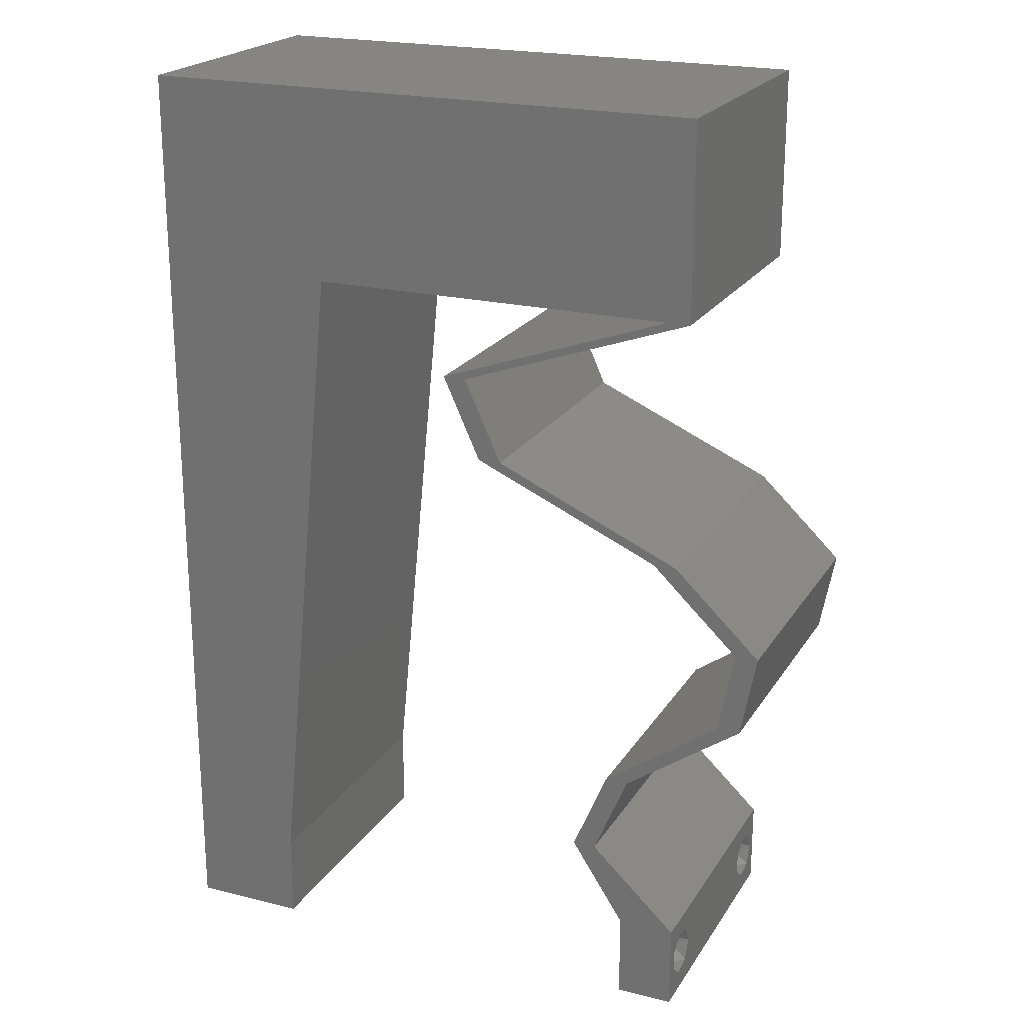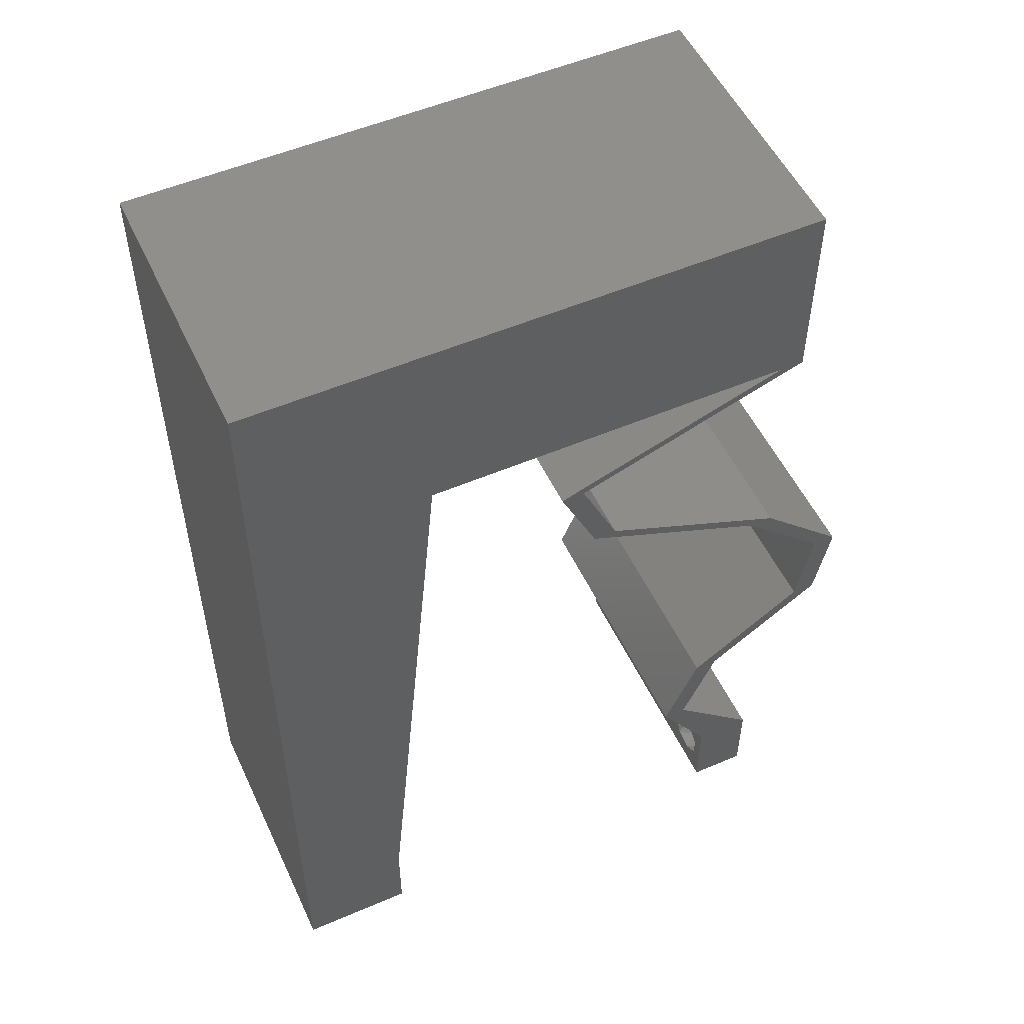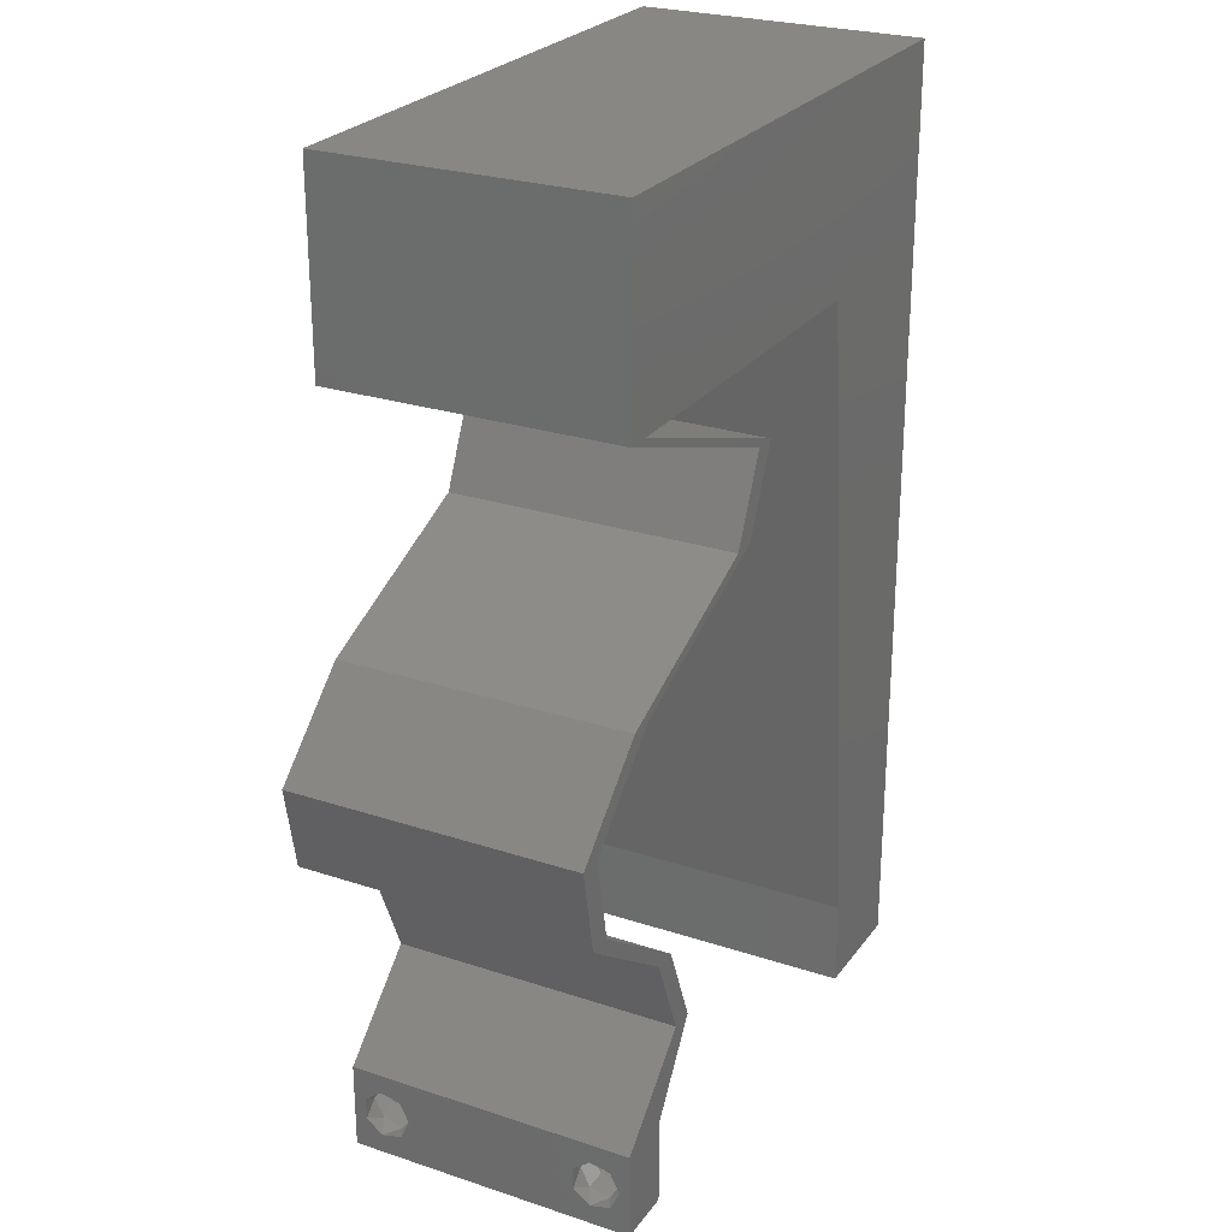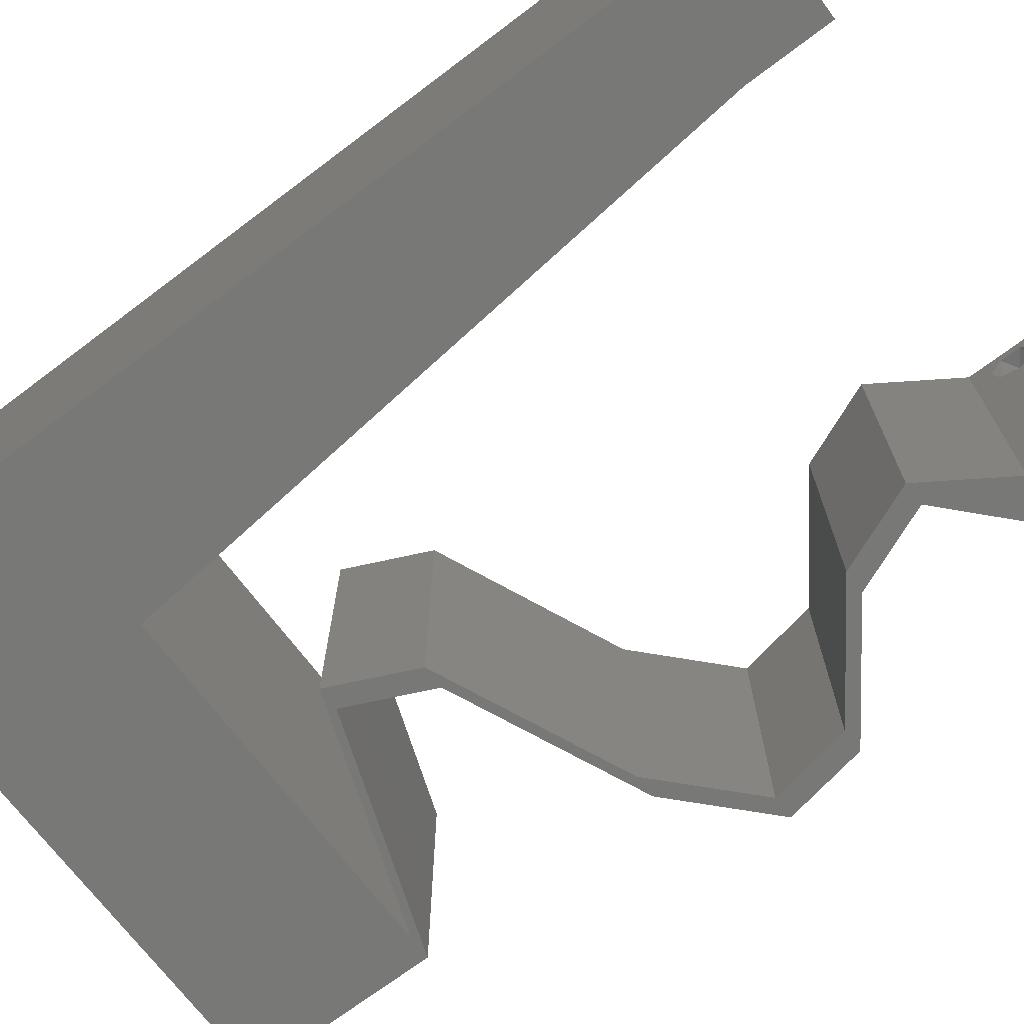
<metadata>
{"format":"stl","ext":"stl","renderer":"f3d","projection":"perspective","resolution":1024,"background":"white","views":[{"elev":21.4,"azim":23.7,"up":"+Y"},{"elev":52.8,"azim":-24.7,"up":"+Y"},{"elev":25.7,"azim":117.8,"up":"+Y"},{"elev":-70.7,"azim":-53.0,"up":"+Z"}]}
</metadata>
<code>
# stl→obj: 266 verts, 536 faces
v 0.04 0 0.01
v 0.04 -0.006 0.01
v 0.04 -0.003738 0.003932
v 0.04 -0.003 0.0159
v 0.04 -0.004657 0.002778
v 0.04 -0.006 0
v 0.04 -0.004329 0.00134
v 0.04 -0.001671 0.00134
v 0.04 0 0
v 0.04 -0.001343 0.002778
v 0.04 -0.003 0.0007
v 0.04 0 0.02
v 0.04 -0.002262 0.01913
v 0.04 -0.001343 0.01798
v 0.04 -0.004657 0.01798
v 0.04 -0.003738 0.01913
v 0.04 -0.006 0.02
v 0.04 -0.001671 0.01654
v 0.04 -0.004329 0.01654
v 0.04 -0.002262 0.003932
v 0.036 -0.006 0.01
v 0.036 0 0.01
v 0.036 -0.003738 0.003932
v 0.036 -0.003 0.0159
v 0.036 -0.004657 0.002778
v 0.036 -0.004329 0.00134
v 0.036 -0.006 0
v 0.036 -0.001343 0.002778
v 0.036 0 0
v 0.036 -0.001671 0.00134
v 0.036 -0.003 0.0007
v 0.036 0 0.02
v 0.036 -0.001343 0.01798
v 0.036 -0.002262 0.01913
v 0.036 -0.006 0.02
v 0.036 -0.003738 0.01913
v 0.036 -0.004657 0.01798
v 0.036 -0.001671 0.01654
v 0.036 -0.004329 0.01654
v 0.036 -0.002262 0.003932
v 0.008 0 0.02
v 0 0 0.02
v 0.004 -0.003 0.02
v 0 -0.006 0.02
v 0.008 -0.006 0.02
v 0.03838 0.04642 0.02
v 0.04 0.04642 0.02
v 0.04 0.05321 0.02
v 0.03382 0.005803 0.02
v 0.03625 0.01161 0.02
v 0.03464 0.01161 0.02
v 0.004282 0.005901 0.02
v 0.04561 0.02321 0.02
v 0.044 0.02321 0.02
v 0.04452 0.01741 0.02
v 0.04 0.06 0.02
v 0.03 0.06 0.02
v 0.03539 0.05661 0.02
v 0 0.024 0.02
v 0 0.012 0.02
v 0.004827 0.01788 0.02
v 0.0429 0.01741 0.02
v 0.02976 0.04642 0.02
v 0.03316 0.05266 0.02
v 0.009128 0.01161 0.02
v 0.01026 0.02321 0.02
v 0.006292 0.04117 0.02
v 0.01251 0.04642 0.02
v 0.006912 0.05241 0.02
v 0.01138 0.03482 0.02
v 0.02523 0.05313 0.02
v 0 0.06 0.02
v 0 0.048 0.02
v 0 0.036 0.02
v 0.005584 0.02952 0.02
v 0.02 0.06 0.02
v 0.01 0.06 0.02
v 0.01597 0.05306 0.02
v 0.038 -0.003 0.02
v 0.02114 0.04642 0.02
v 0.03181 0.04352 0.02
v 0.02361 0.04062 0.02
v 0.03019 0.04352 0.02
v 0.022 0.04062 0.02
v 0.02627 0.03482 0.02
v 0.02465 0.03482 0.02
v 0.03127 0.03191 0.02
v 0.03288 0.03191 0.02
v 0.0395 0.02901 0.02
v 0.03788 0.02901 0.02
v 0.03221 0.005803 0.02
v 0 -0.006 0.01
v 0 -0.003 0.015
v 0 0 0.01
v 0 -0.006 0
v 0 -0.003 0.005
v 0 0 0
v 0.004 -0.006 0.015
v 0.008 -0.006 0.01
v 0.004 -0.006 0.005
v 0.008 -0.006 0
v 0 0.009 0.0114
v 0 0.06 0
v 0 0.051 0.0086
v 0 0.06 0.01
v 0 0.048 0
v 0 0.0415 0.009767
v 0 0.03 0.01
v 0 0.036 0
v 0 0.024 0
v 0 0.0185 0.01023
v 0 0.012 0
v 0 0.005337 0.005128
v 0 0.05466 0.01487
v 0.004 -0.003 0
v 0.008 0 0
v 0.04 0.05321 0
v 0.04 0.04642 0
v 0.03838 0.04642 0
v 0.03382 0.005803 0
v 0.03464 0.01161 0
v 0.03625 0.01161 0
v 0.004282 0.005901 0
v 0.04561 0.02321 0
v 0.04452 0.01741 0
v 0.044 0.02321 0
v 0.04 0.06 0
v 0.03539 0.05661 0
v 0.03 0.06 0
v 0.004827 0.01788 0
v 0.0429 0.01741 0
v 0.02976 0.04642 0
v 0.03316 0.05266 0
v 0.009128 0.01161 0
v 0.01026 0.02321 0
v 0.006292 0.04117 0
v 0.006912 0.05241 0
v 0.01251 0.04642 0
v 0.01138 0.03482 0
v 0.02523 0.05313 0
v 0.005584 0.02952 0
v 0.02 0.06 0
v 0.01597 0.05306 0
v 0.01 0.06 0
v 0.038 -0.003 0
v 0.02114 0.04642 0
v 0.03181 0.04352 0
v 0.02361 0.04062 0
v 0.022 0.04062 0
v 0.03019 0.04352 0
v 0.02465 0.03482 0
v 0.02627 0.03482 0
v 0.03127 0.03191 0
v 0.03288 0.03191 0
v 0.0395 0.02901 0
v 0.03788 0.02901 0
v 0.03221 0.005803 0
v 0.008 0 0.01
v 0.008 -0.003 0.015
v 0.008 -0.003 0.005
v 0.015 0.06 0.01134
v 0.025 0.06 0.008977
v 0.006575 0.06 0.007337
v 0.03344 0.06 0.01273
v 0.04 0.06 0.01
v 0.03407 0.06 0.005945
v 0.005798 0.06 0.01422
v 0.04 0.04642 0.01
v 0.04 0.0509 0.015
v 0.04 0.05525 0.015
v 0.04 0.0509 0.005
v 0.04 0.05525 0.005
v 0.04 0.05318 0.01
v 0.03075 0.04315 0.007806
v 0.02361 0.04062 0.01
v 0.03433 0.04441 0.01402
v 0.02884 0.04247 0.01428
v 0.02494 0.03772 0.015
v 0.02627 0.03482 0.01
v 0.02494 0.03772 0.005
v 0.03302 0.03186 0.007527
v 0.0395 0.02901 0.01
v 0.0309 0.03278 0.01472
v 0.03545 0.03079 0.01461
v 0.04256 0.02611 0.015
v 0.04561 0.02321 0.01
v 0.04256 0.02611 0.005
v 0.04507 0.02031 0.015
v 0.04452 0.01741 0.01
v 0.04507 0.02031 0.005
v 0.04039 0.01451 0.005
v 0.04039 0.01451 0.015
v 0.03625 0.01161 0.01
v 0.03504 0.008704 0.015
v 0.03382 0.005803 0.01
v 0.03504 0.008704 0.005
v 0.03691 0.002901 0.015
v 0.03691 0.002901 0.005
v 0.0341 0.002901 0.015
v 0.03221 0.005803 0.01
v 0.0341 0.002901 0.005
v 0.03342 0.008704 0.015
v 0.03464 0.01161 0.01
v 0.03342 0.008704 0.005
v 0.03877 0.01451 0.005
v 0.03877 0.01451 0.015
v 0.0429 0.01741 0.01
v 0.04345 0.02031 0.015
v 0.044 0.02321 0.01
v 0.04345 0.02031 0.005
v 0.04094 0.02611 0.015
v 0.03788 0.02901 0.01
v 0.04094 0.02611 0.005
v 0.03113 0.03197 0.007527
v 0.02465 0.03482 0.01
v 0.03325 0.03104 0.01472
v 0.02869 0.03304 0.01461
v 0.02332 0.03772 0.015
v 0.022 0.04062 0.01
v 0.02332 0.03772 0.005
v 0.02914 0.04315 0.007806
v 0.03838 0.04642 0.01
v 0.03277 0.04443 0.0136
v 0.03415 0.04492 0.005041
v 0.02722 0.04247 0.01428
v 0.02545 0.04642 0.01253
v 0.03236 0.04642 0.01352
v 0.01251 0.04642 0.01
v 0.01854 0.04642 0.01352
v 0.01927 0.04642 0.006911
v 0.03163 0.04642 0.006911
v 0.02545 0.04642 0.005413
v 0.008846 0.008704 0.0116
v 0.01167 0.03772 0.0116
v 0.009739 0.01789 0.01027
v 0.01078 0.02861 0.01031
v 0.01199 0.04101 0.005
v 0.0385 -0.002262 0.01607
v 0.03873 -0.003738 0.01607
v 0.03726 -0.003758 0.01608
v 0.03712 -0.002262 0.01607
v 0.03873 -0.001671 0.01866
v 0.03727 -0.001343 0.01722
v 0.03875 -0.001343 0.01722
v 0.03727 -0.004657 0.01722
v 0.03873 -0.004329 0.01866
v 0.03875 -0.004657 0.01722
v 0.03727 -0.003 0.0193
v 0.03875 -0.003 0.0193
v 0.03725 -0.001671 0.01866
v 0.03725 -0.004329 0.01866
v 0.03727 -0.002262 0.0008684
v 0.03873 -0.003738 0.0008684
v 0.03726 -0.003758 0.0008785
v 0.03874 -0.002242 0.0008785
v 0.03727 -0.004657 0.002022
v 0.03873 -0.004329 0.00346
v 0.03875 -0.004657 0.002022
v 0.03727 -0.003 0.0041
v 0.03875 -0.003 0.0041
v 0.03725 -0.004329 0.00346
v 0.03873 -0.001343 0.002022
v 0.03725 -0.001343 0.002022
v 0.03798 -0.001664 0.003451
v 0.03913 -0.001674 0.003464
v 0.03684 -0.001671 0.00346
f 1 2 3
f 1 4 2
f 5 6 7
f 8 9 10
f 11 9 8
f 7 6 11
f 12 13 14
f 15 16 17
f 16 12 17
f 13 12 16
f 6 9 11
f 10 9 1
f 1 12 18
f 18 12 14
f 2 19 17
f 19 15 17
f 2 6 5
f 18 4 1
f 4 19 2
f 20 1 3
f 10 1 20
f 3 2 5
f 21 22 23
f 24 22 21
f 25 26 27
f 28 29 30
f 30 29 31
f 27 26 31
f 32 33 34
f 35 36 37
f 35 32 36
f 36 32 34
f 32 38 33
f 29 27 31
f 28 22 29
f 35 39 21
f 37 39 35
f 22 38 32
f 27 21 25
f 21 39 24
f 24 38 22
f 25 21 23
f 23 22 40
f 40 22 28
f 41 42 43
f 44 45 43
f 46 47 48
f 49 50 51
f 42 41 52
f 53 54 55
f 56 57 58
f 59 60 61
f 55 54 62
f 63 46 64
f 65 66 61
f 57 64 58
f 46 48 64
f 67 68 69
f 70 68 67
f 64 57 71
f 72 73 69
f 74 59 75
f 76 77 78
f 78 77 69
f 77 72 69
f 65 60 52
f 35 17 79
f 80 63 71
f 68 78 69
f 66 70 75
f 73 74 67
f 57 76 71
f 63 64 71
f 12 32 79
f 68 80 78
f 73 67 69
f 80 71 78
f 74 70 67
f 42 44 43
f 45 41 43
f 66 59 61
f 60 65 61
f 70 74 75
f 71 76 78
f 59 66 75
f 48 56 58
f 64 48 58
f 60 42 52
f 46 81 47
f 82 83 84
f 83 82 81
f 85 86 87
f 87 88 85
f 89 54 53
f 90 54 89
f 90 89 88
f 50 55 62
f 51 50 62
f 17 12 79
f 32 35 79
f 90 88 87
f 81 46 83
f 41 65 52
f 82 86 85
f 84 86 82
f 12 49 32
f 32 49 91
f 91 49 51
f 92 93 94
f 42 93 44
f 95 96 97
f 94 96 92
f 44 93 92
f 94 93 42
f 92 96 95
f 97 96 94
f 45 98 99
f 92 98 44
f 95 100 92
f 99 100 101
f 44 98 45
f 99 98 92
f 101 100 95
f 92 100 99
f 42 102 94
f 103 104 105
f 106 104 103
f 60 102 42
f 107 108 74
f 109 108 107
f 109 107 106
f 74 108 59
f 110 108 109
f 111 108 110
f 59 111 60
f 73 107 74
f 112 111 110
f 59 108 111
f 97 113 112
f 72 114 73
f 73 104 107
f 112 102 111
f 112 113 102
f 73 114 104
f 111 102 60
f 107 104 106
f 105 114 72
f 94 113 97
f 102 113 94
f 104 114 105
f 95 115 101
f 116 115 97
f 117 118 119
f 120 121 122
f 97 123 116
f 124 125 126
f 127 128 129
f 110 130 112
f 125 131 126
f 132 133 119
f 134 130 135
f 129 128 133
f 119 133 117
f 136 137 138
f 139 136 138
f 133 140 129
f 103 137 106
f 109 141 110
f 142 143 144
f 143 137 144
f 144 137 103
f 134 123 112
f 27 145 6
f 146 140 132
f 138 137 143
f 135 141 139
f 106 136 109
f 129 140 142
f 132 140 133
f 9 145 29
f 138 143 146
f 106 137 136
f 146 143 140
f 109 136 139
f 101 115 116
f 97 115 95
f 135 130 110
f 112 130 134
f 139 141 109
f 140 143 142
f 110 141 135
f 117 128 127
f 133 128 117
f 112 123 97
f 119 118 147
f 148 149 150
f 150 147 148
f 151 152 153
f 153 152 154
f 155 124 126
f 156 155 126
f 154 155 156
f 122 131 125
f 121 131 122
f 6 145 9
f 29 145 27
f 153 154 156
f 147 150 119
f 116 123 134
f 148 152 151
f 149 148 151
f 9 29 120
f 29 157 120
f 157 121 120
f 158 159 99
f 45 159 41
f 116 160 101
f 99 160 158
f 41 159 158
f 99 159 45
f 101 160 99
f 158 160 116
f 144 161 142
f 57 162 76
f 161 162 142
f 76 162 161
f 144 163 161
f 57 164 162
f 142 162 129
f 76 161 77
f 103 163 144
f 105 163 103
f 56 164 57
f 165 164 56
f 162 166 129
f 161 167 77
f 164 166 162
f 163 167 161
f 129 166 127
f 127 166 165
f 72 167 105
f 77 167 72
f 105 167 163
f 165 166 164
f 168 169 47
f 56 170 165
f 118 171 168
f 165 172 127
f 48 170 56
f 127 172 117
f 47 169 48
f 117 171 118
f 48 169 170
f 172 171 117
f 172 173 171
f 169 173 170
f 170 173 165
f 168 173 169
f 165 173 172
f 171 173 168
f 168 174 118
f 147 174 148
f 148 174 175
f 47 176 168
f 175 177 82
f 81 176 47
f 168 176 174
f 82 177 81
f 174 176 177
f 175 174 177
f 177 176 81
f 118 174 147
f 85 178 82
f 175 178 179
f 148 180 152
f 179 180 175
f 82 178 175
f 179 178 85
f 175 180 148
f 152 180 179
f 152 181 154
f 154 181 155
f 179 181 152
f 155 181 182
f 85 183 179
f 182 184 89
f 89 184 88
f 88 183 85
f 183 184 181
f 88 184 183
f 183 181 179
f 181 184 182
f 89 185 182
f 186 185 53
f 124 187 186
f 182 187 155
f 53 185 89
f 182 185 186
f 155 187 124
f 186 187 182
f 186 188 189
f 55 188 53
f 124 190 125
f 189 190 186
f 53 188 186
f 189 188 55
f 186 190 124
f 125 190 189
f 125 191 122
f 50 192 55
f 55 192 189
f 193 192 50
f 192 191 189
f 193 191 192
f 189 191 125
f 122 191 193
f 193 194 195
f 49 194 50
f 122 196 120
f 195 196 193
f 50 194 193
f 195 194 49
f 193 196 122
f 120 196 195
f 49 197 195
f 1 197 12
f 195 198 120
f 9 198 1
f 12 197 49
f 195 197 1
f 120 198 9
f 1 198 195
f 2 17 35
f 21 2 35
f 27 6 2
f 27 2 21
f 91 199 32
f 22 199 200
f 29 201 157
f 200 201 22
f 32 199 22
f 200 199 91
f 22 201 29
f 157 201 200
f 51 202 91
f 200 202 203
f 157 204 121
f 203 204 200
f 91 202 200
f 203 202 51
f 200 204 157
f 121 204 203
f 121 205 131
f 62 206 51
f 51 206 203
f 207 206 62
f 206 205 203
f 207 205 206
f 203 205 121
f 131 205 207
f 54 208 62
f 207 208 209
f 209 210 207
f 131 210 126
f 62 208 207
f 209 208 54
f 207 210 131
f 126 210 209
f 54 211 209
f 212 211 90
f 209 213 126
f 156 213 212
f 90 211 54
f 209 211 212
f 126 213 156
f 212 213 209
f 156 214 153
f 153 214 151
f 212 214 156
f 151 214 215
f 90 216 212
f 215 217 86
f 87 216 90
f 86 217 87
f 216 217 214
f 87 217 216
f 214 217 215
f 216 214 212
f 84 218 86
f 215 218 219
f 151 220 149
f 219 220 215
f 86 218 215
f 219 218 84
f 215 220 151
f 149 220 219
f 149 221 150
f 219 221 149
f 222 223 46
f 119 224 222
f 84 225 219
f 46 223 83
f 223 224 221
f 150 224 119
f 83 225 84
f 222 224 223
f 225 223 221
f 225 221 219
f 221 224 150
f 83 223 225
f 80 226 63
f 46 227 222
f 228 229 68
f 138 230 228
f 222 231 119
f 63 227 46
f 68 229 80
f 146 230 138
f 119 231 132
f 232 231 226
f 226 230 232
f 132 232 146
f 226 231 227
f 229 230 226
f 226 227 63
f 80 229 226
f 232 230 146
f 132 231 232
f 228 230 229
f 227 231 222
f 134 233 116
f 68 234 228
f 158 233 41
f 70 234 68
f 41 233 65
f 65 235 66
f 135 235 134
f 235 236 66
f 135 236 235
f 66 236 70
f 139 236 135
f 235 233 134
f 139 234 236
f 139 237 234
f 138 237 139
f 65 233 235
f 236 234 70
f 228 237 138
f 234 237 228
f 116 233 158
f 24 4 238
f 4 24 239
f 239 24 240
f 24 238 241
f 242 243 244
f 245 246 247
f 248 242 249
f 246 248 249
f 243 242 250
f 246 245 251
f 242 248 250
f 248 246 251
f 239 245 247
f 245 239 240
f 243 238 244
f 238 243 241
f 14 13 242
f 16 15 246
f 36 34 248
f 39 37 245
f 33 38 243
f 14 242 244
f 16 246 249
f 242 13 249
f 246 15 247
f 33 243 250
f 245 37 251
f 248 34 250
f 36 248 251
f 18 14 244
f 13 16 249
f 15 19 247
f 34 33 250
f 37 36 251
f 238 18 244
f 19 4 239
f 19 239 247
f 39 245 240
f 243 38 241
f 4 18 238
f 38 24 241
f 24 39 240
f 31 11 252
f 11 31 253
f 253 31 254
f 252 11 255
f 256 257 258
f 257 259 260
f 257 256 261
f 259 257 261
f 252 262 263
f 253 256 258
f 259 264 260
f 262 252 255
f 256 253 254
f 260 264 265
f 264 259 266
f 263 262 264
f 3 5 257
f 8 10 262
f 23 40 259
f 26 25 256
f 257 5 258
f 3 257 260
f 256 25 261
f 23 259 261
f 28 30 263
f 20 3 260
f 5 7 258
f 25 23 261
f 7 11 253
f 30 31 252
f 7 253 258
f 30 252 263
f 263 264 266
f 264 262 265
f 8 262 255
f 26 256 254
f 262 10 265
f 259 40 266
f 28 263 266
f 20 260 265
f 10 20 265
f 40 28 266
f 11 8 255
f 31 26 254

</code>
